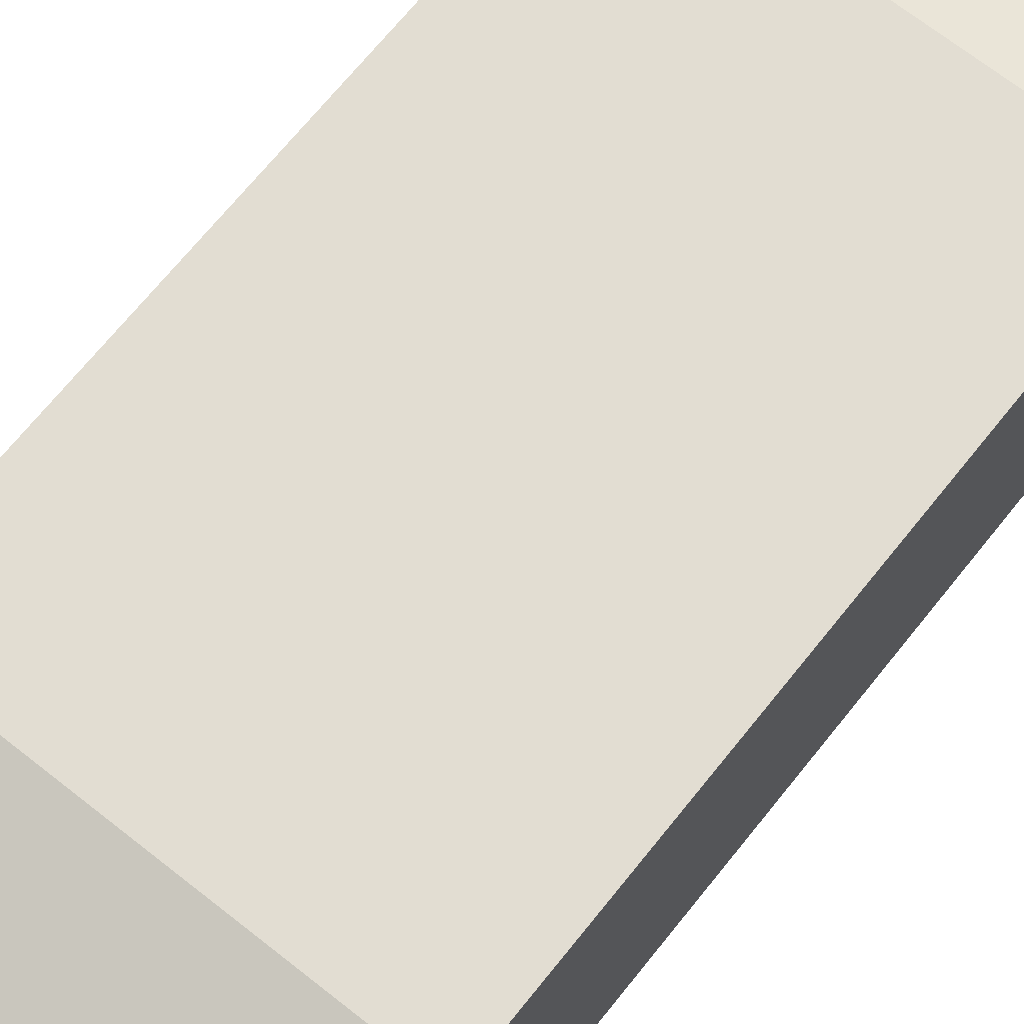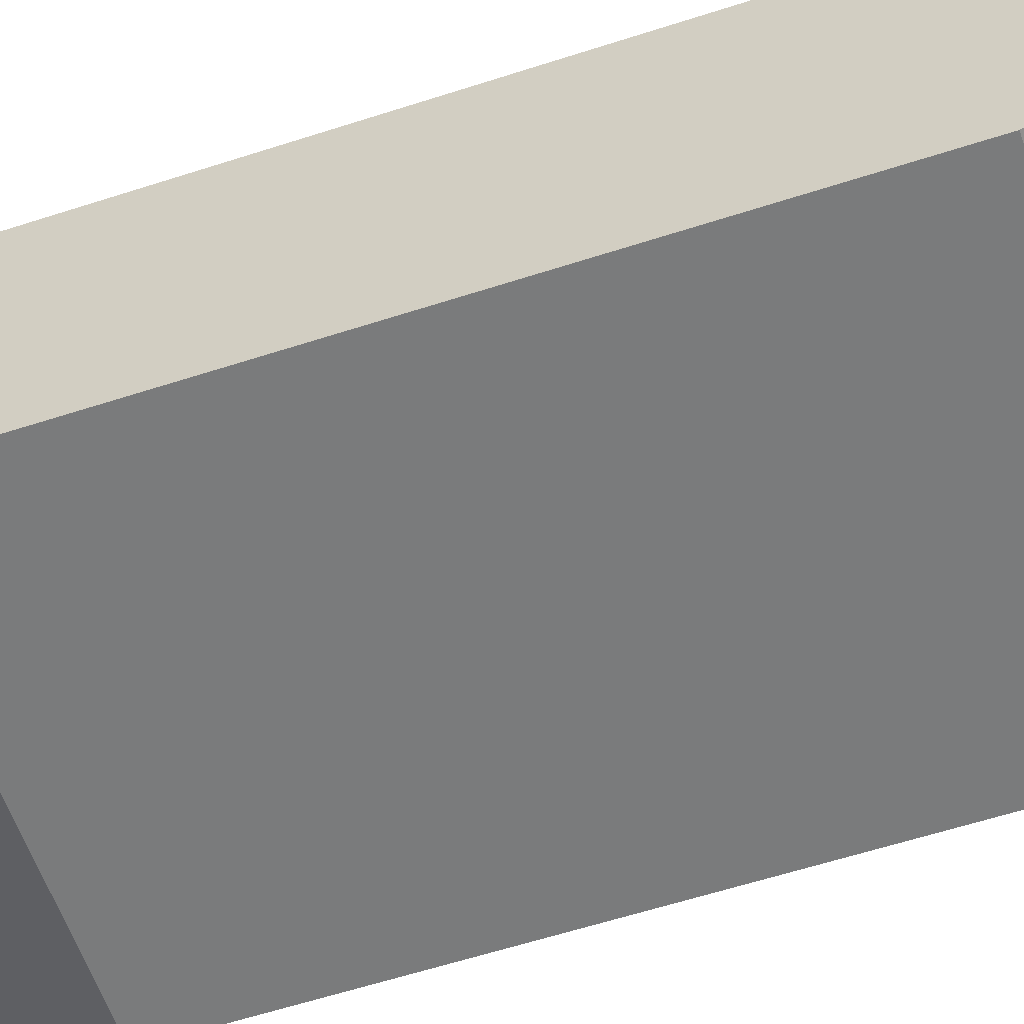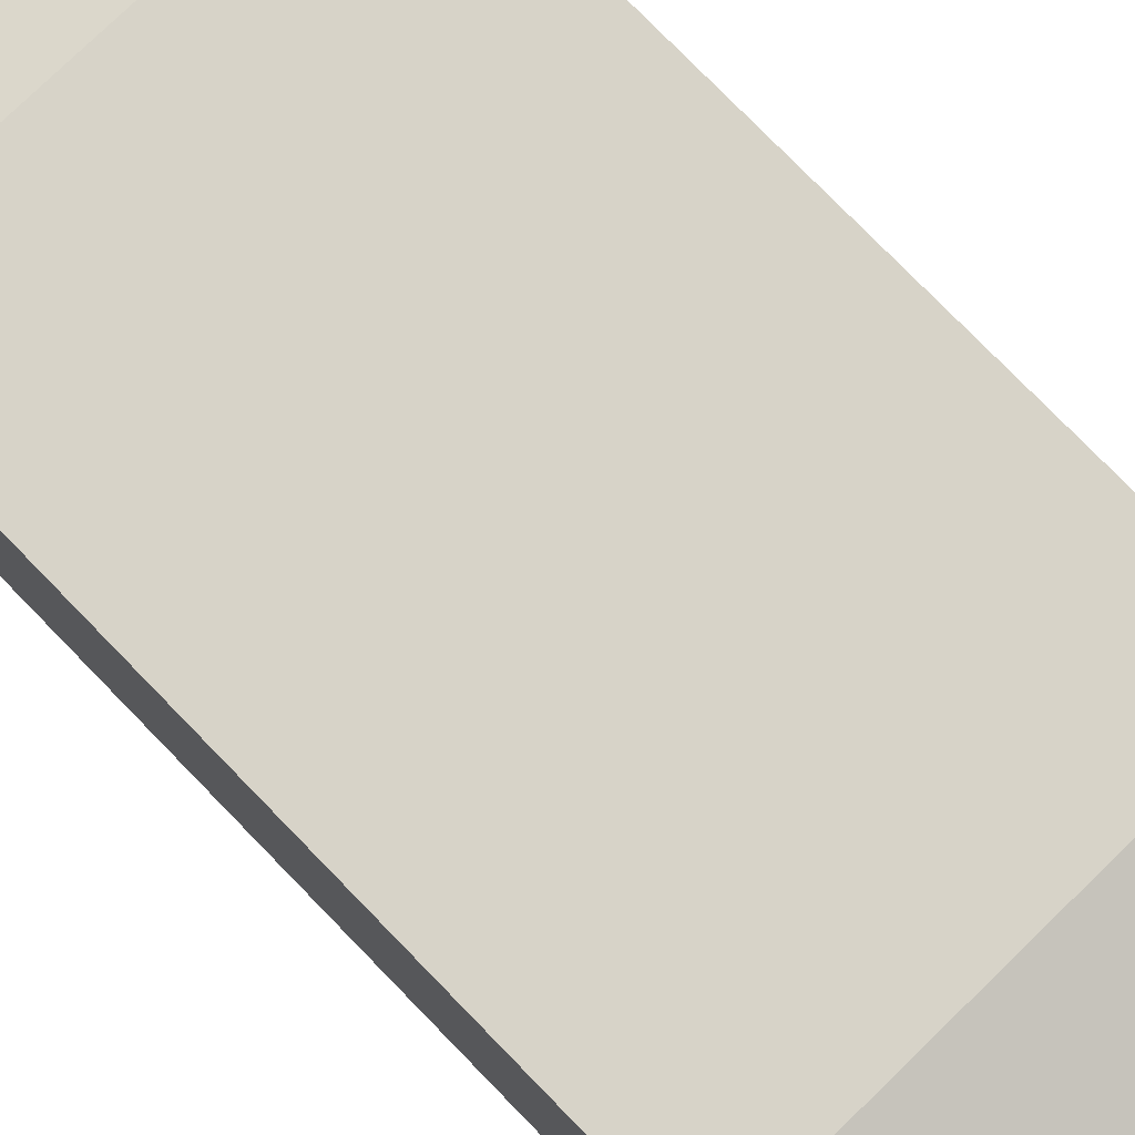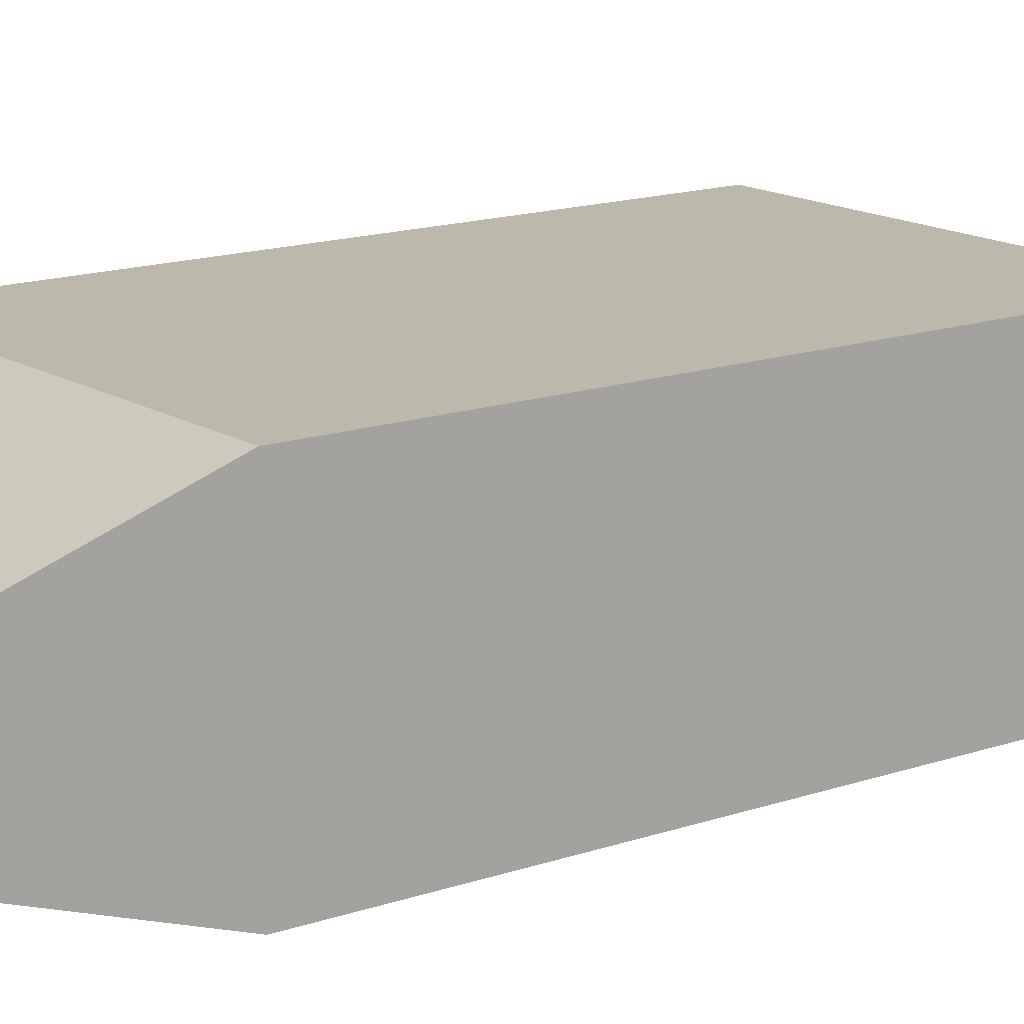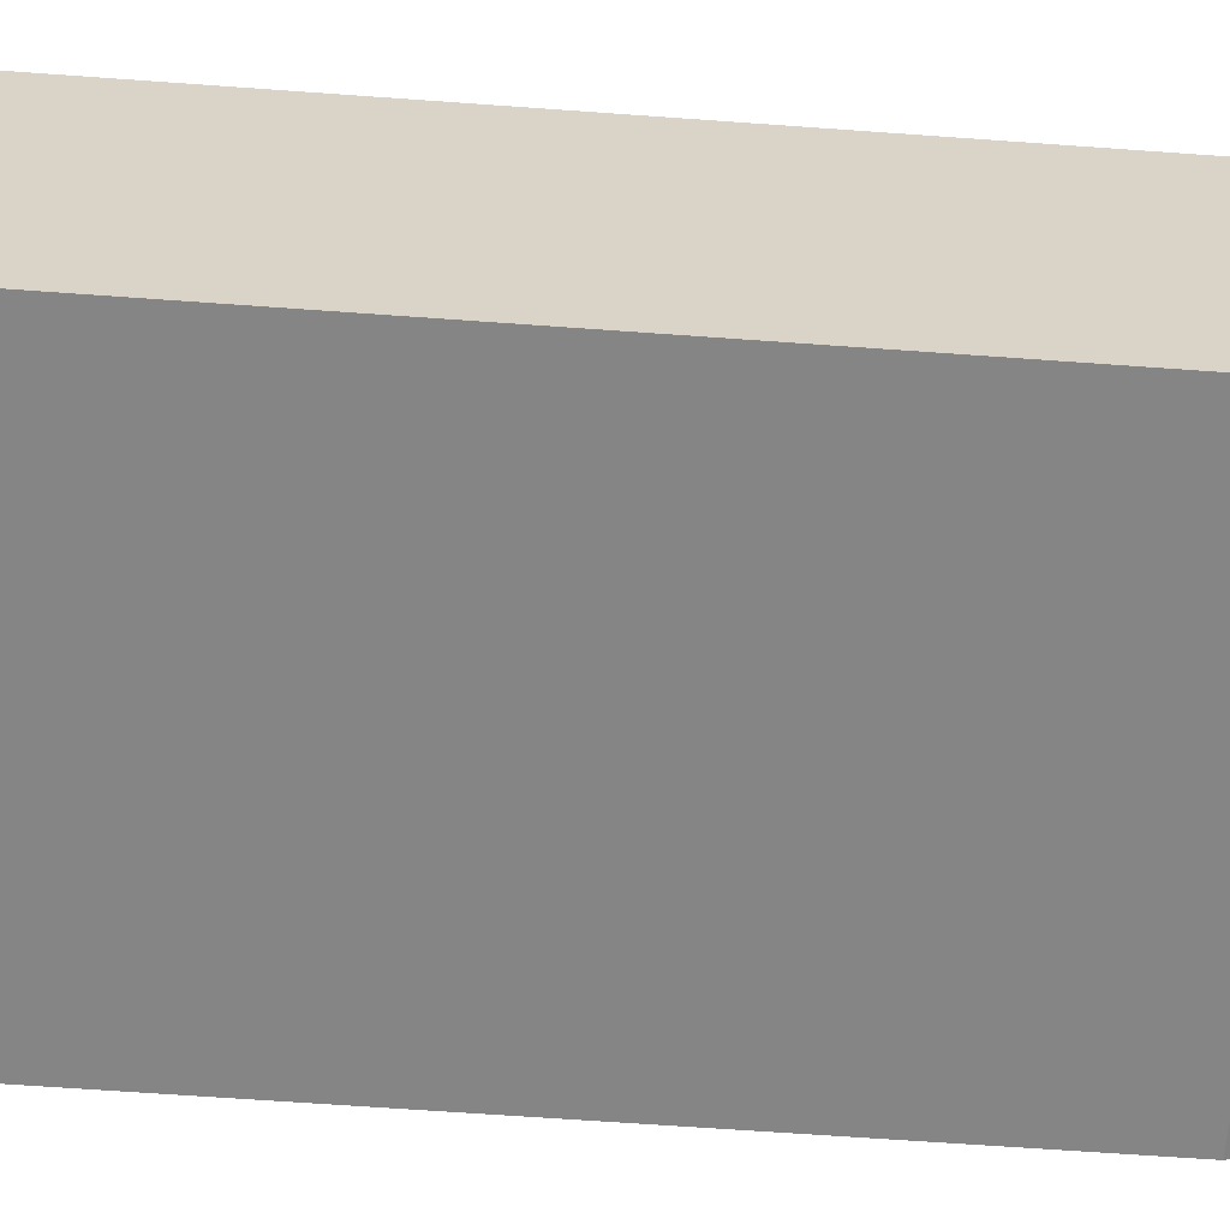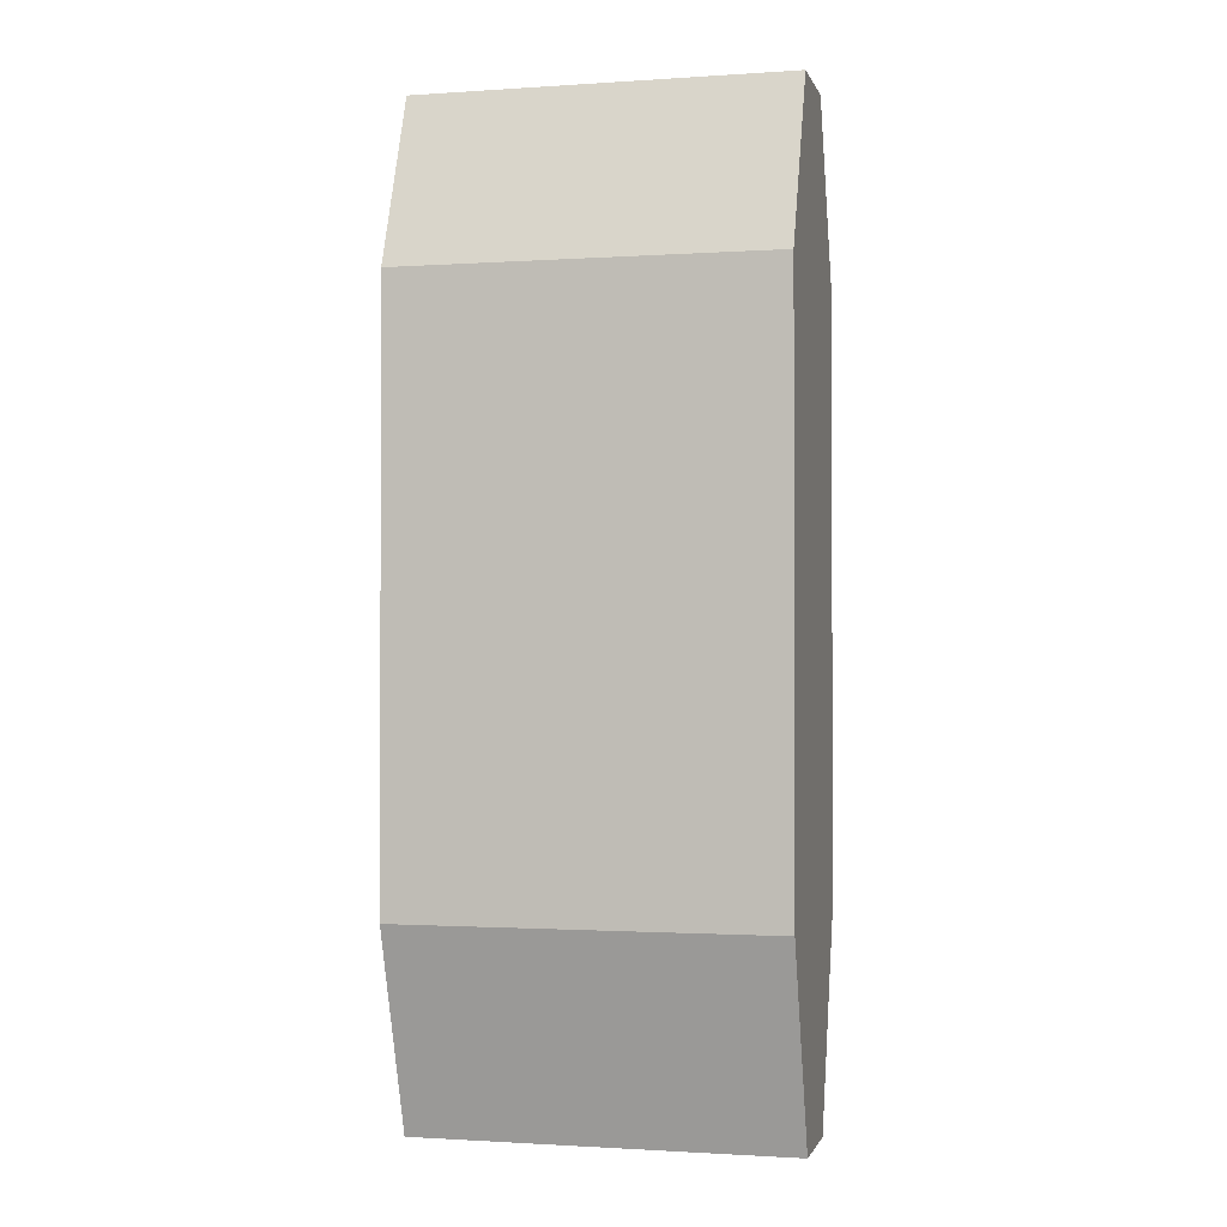
<metadata>
{"format":"obj","ext":"obj","renderer":"f3d","projection":"perspective","resolution":1024,"background":"white","views":[{"elev":68.1,"azim":-141.5,"up":"+Y"},{"elev":-58.3,"azim":-71.3,"up":"+Y"},{"elev":77.1,"azim":135.8,"up":"+Y"},{"elev":14.8,"azim":-126.9,"up":"+Y"},{"elev":-61.9,"azim":85.7,"up":"+Y"},{"elev":-1.2,"azim":13.8,"up":"+Z"}]}
</metadata>
<code>
v -3.772 3.193 9.716
v 3.772 3.193 9.716
v -3.772 3.193 -9.716
v 3.772 3.193 -9.716
v -3.772 1.379 -9.716
v 3.772 1.379 -9.716
v -3.772 1.379 9.716
v 3.772 1.379 9.716
v -3.772 4.572 -5.616
v 3.772 4.572 -5.616
v 3.772 0 -5.616
v -3.772 0 -5.616
v -3.772 4.572 6.243
v 3.772 4.572 6.243
v 3.772 0 6.243
v -3.772 0 6.243
v 3.772 0 -2.792
v -3.772 7e-06 3.047
v -3.772 4.572 2.987
v 3.772 4.572 -2.852
f 9 10 4 3
f 3 4 6 5
f 5 6 11 12
f 7 8 2 1
f 10 11 6 4
f 12 9 3 5
f 13 14 20 19
f 14 15 17 20
f 12 11 17 18
f 16 13 19 18
f 1 2 14 13
f 2 8 15 14
f 16 15 8 7
f 7 1 13 16
f 19 20 10 9
f 20 17 11 10
f 18 17 15 16
f 18 19 9 12

</code>
